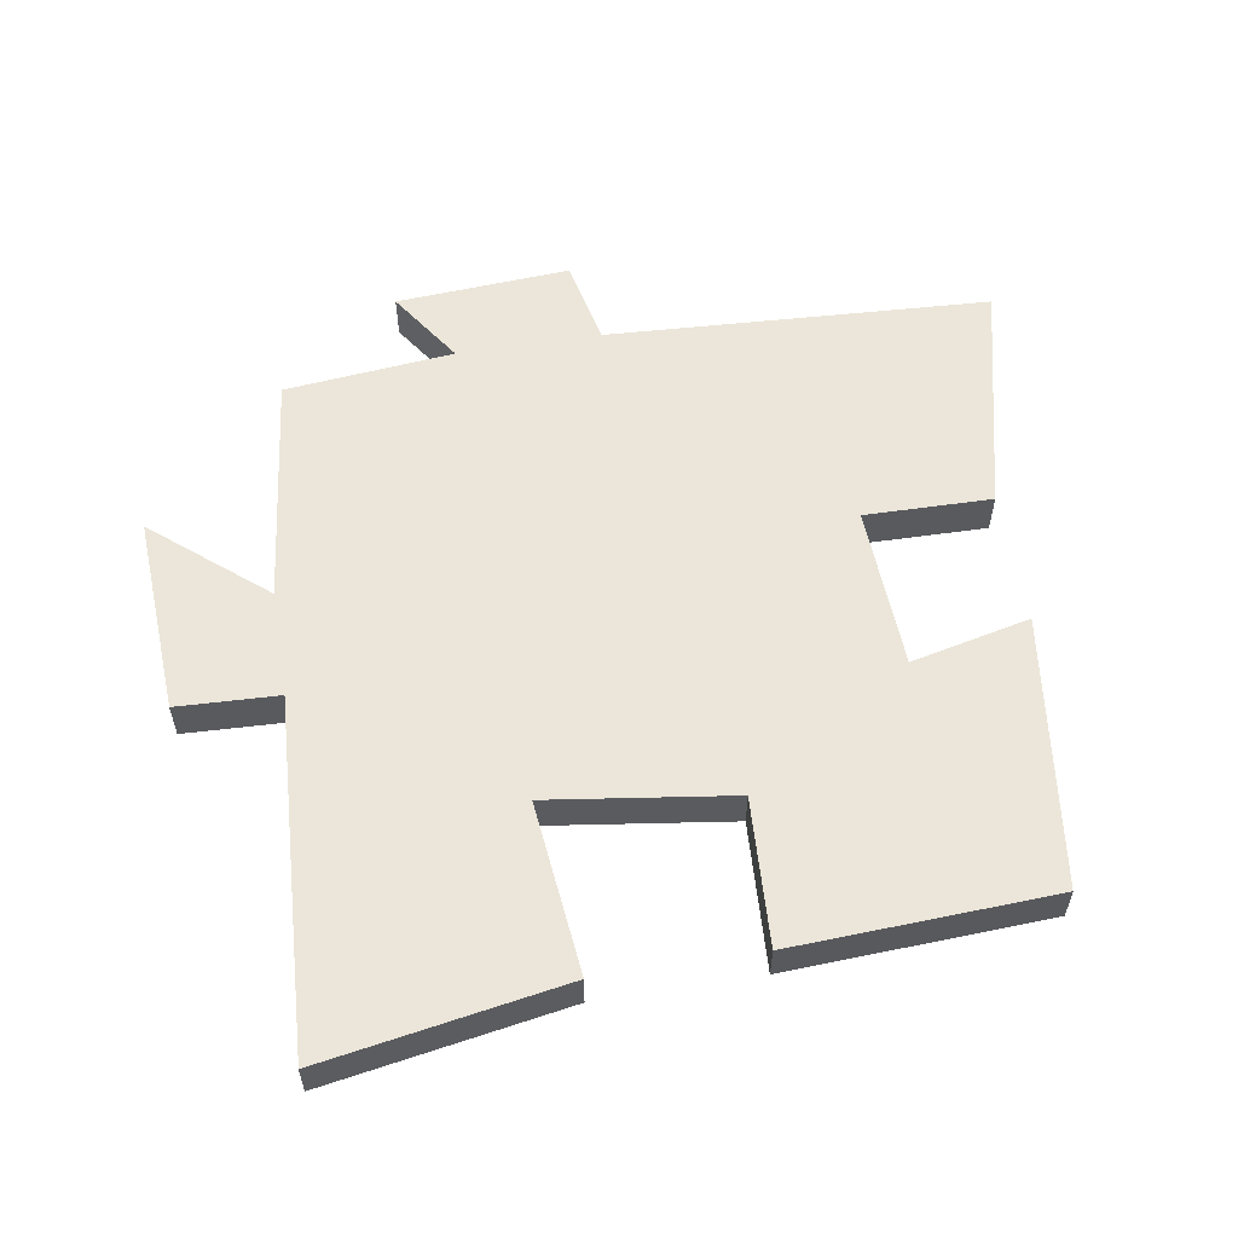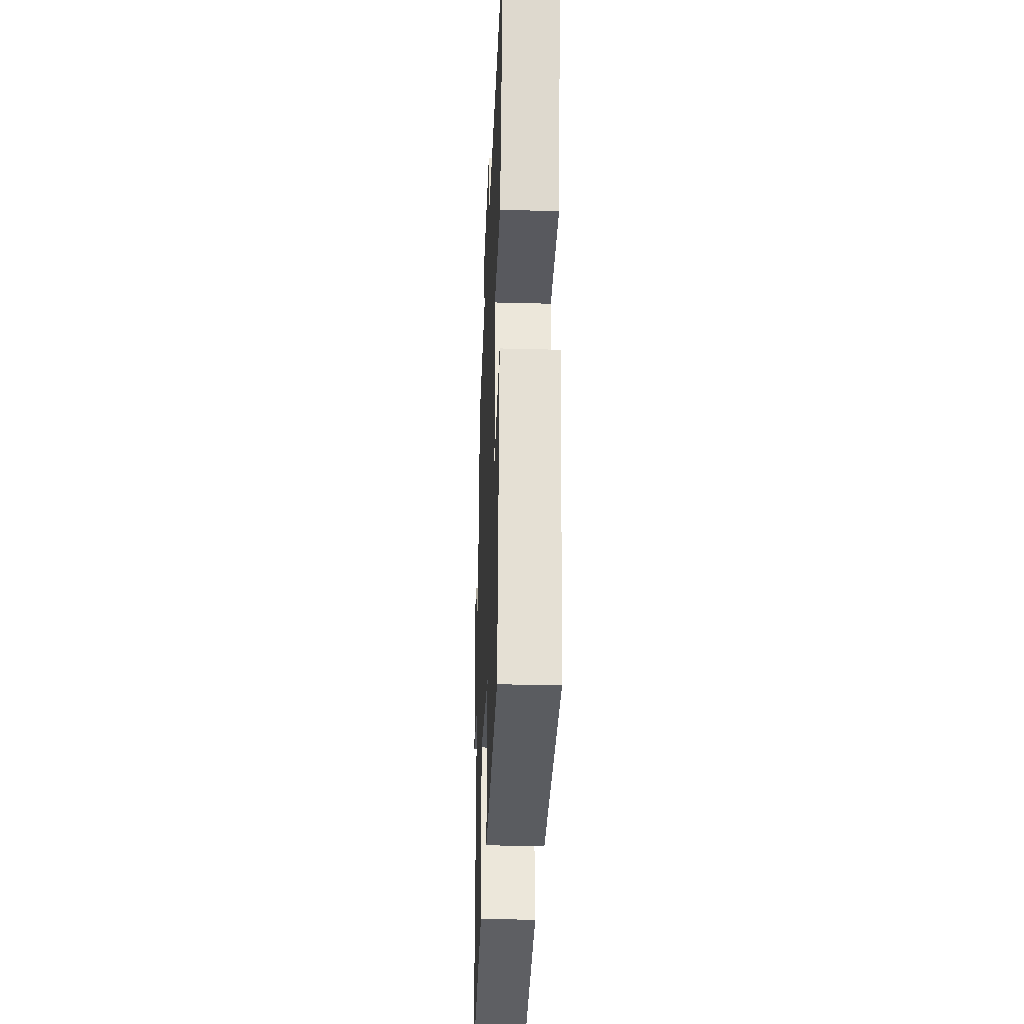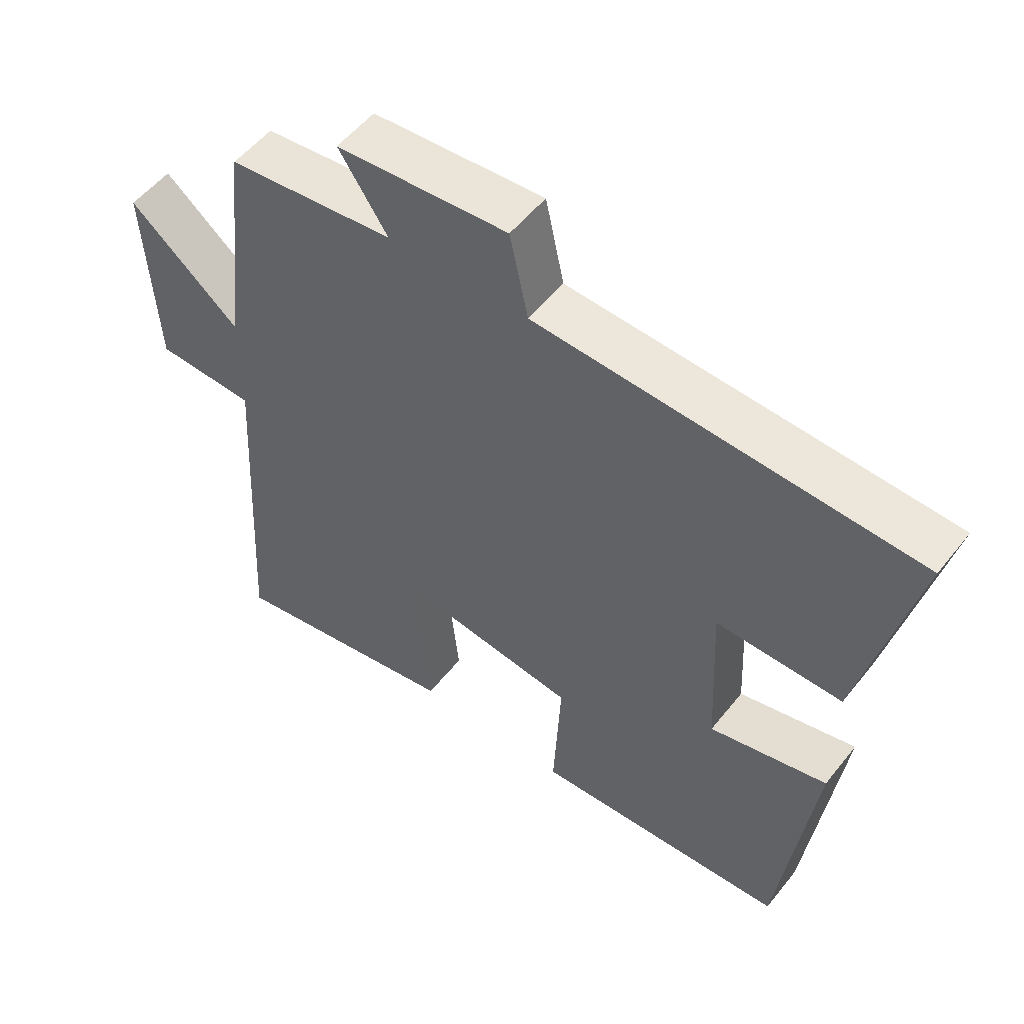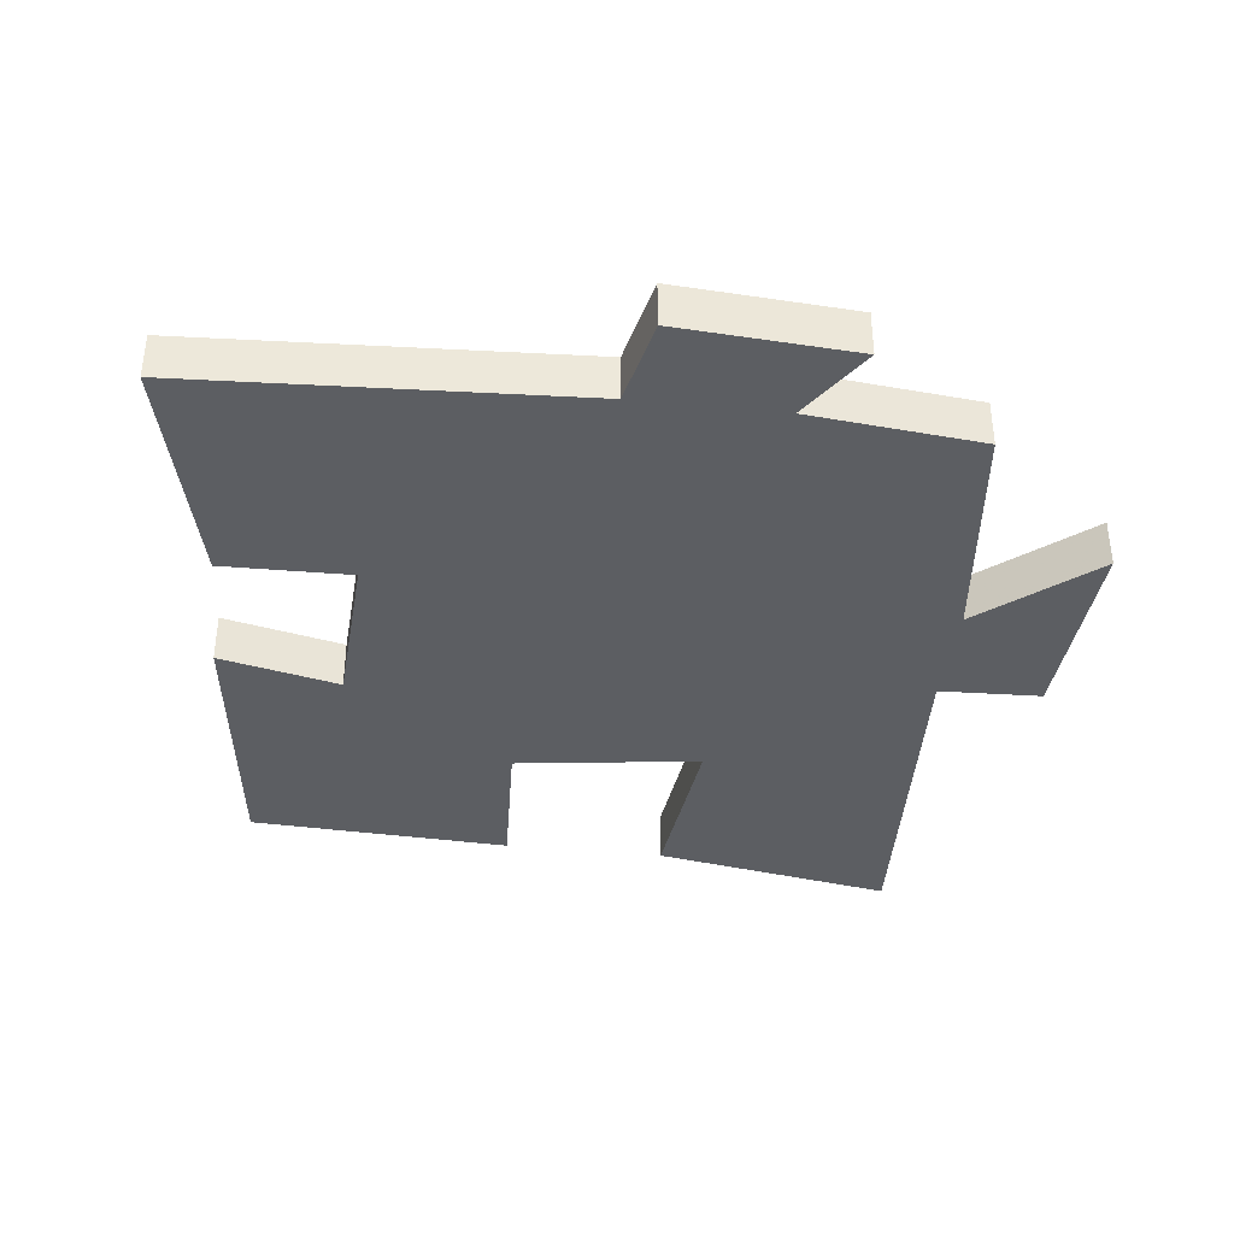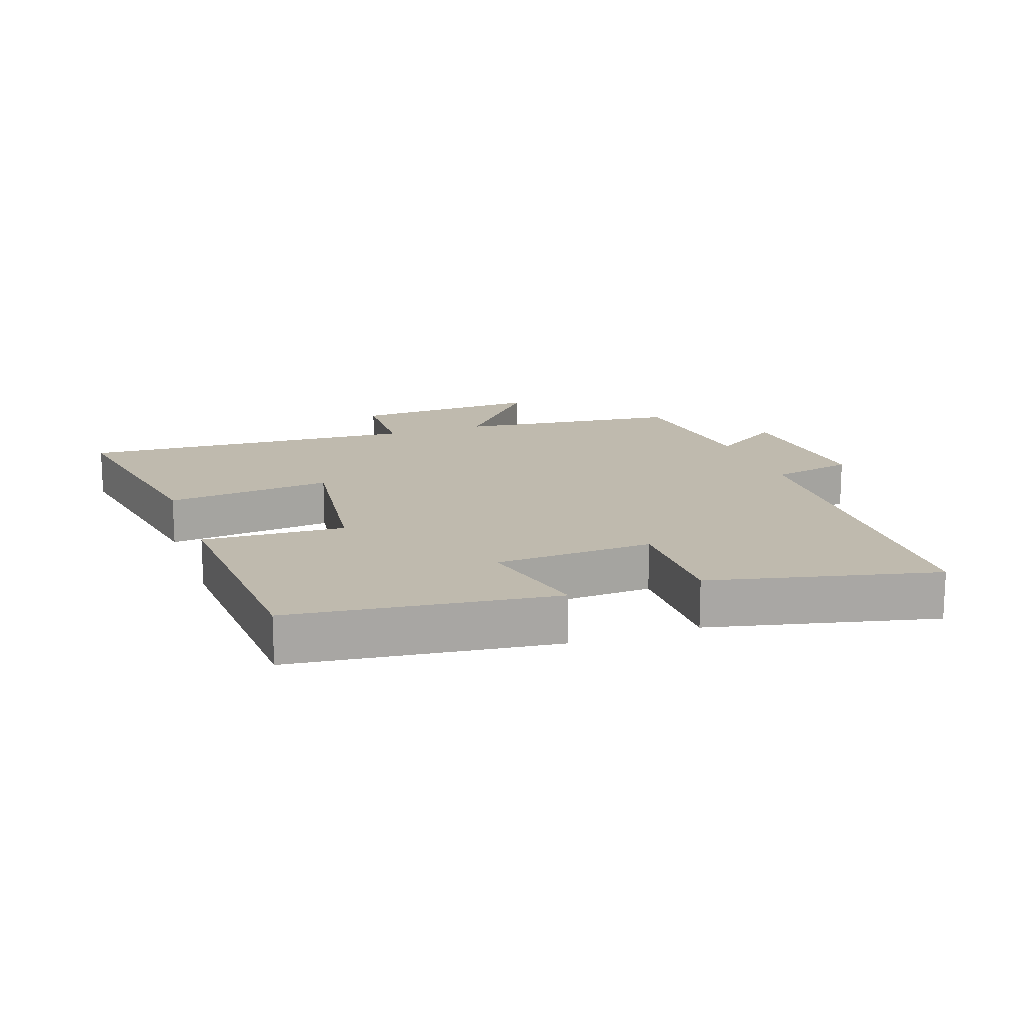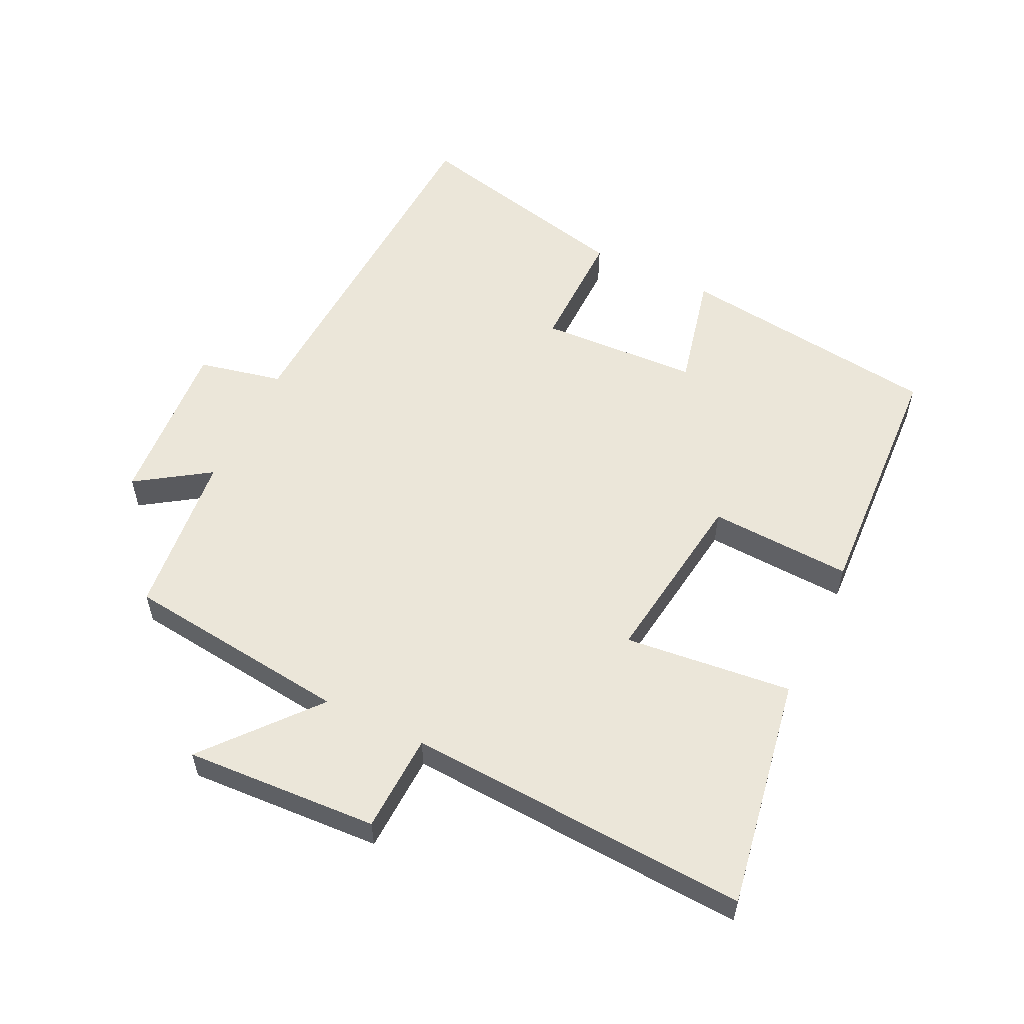
<metadata>
{"format":"obj","ext":"obj","renderer":"f3d","projection":"perspective","resolution":1024,"background":"white","views":[{"elev":57.1,"azim":170.7,"up":"+Y"},{"elev":-31.2,"azim":-92.2,"up":"+Z"},{"elev":53.5,"azim":-142.5,"up":"+Z"},{"elev":-38.2,"azim":-6.8,"up":"+Y"},{"elev":15.7,"azim":-109.6,"up":"+Y"},{"elev":56.3,"azim":115.7,"up":"+Y"}]}
</metadata>
<code>
v -0.581 0.07 0.47
v -0.008 0.07 0.5
v 0.02 0.07 0.629
v 0.28 0.07 0.611
v 0.206 0.07 0.5
v 0.459 0.07 0.474
v 0.5 0.07 0.127
v 0.667 0.07 0.267
v 0.651 0.07 -0.029
v 0.5 0.07 -0.035
v 0.53 0.07 -0.561
v 0.174 0.07 -0.5
v 0.201 0.07 -0.243
v -0.073 0.07 -0.281
v -0.062 0.07 -0.5
v -0.449 0.07 -0.481
v -0.5 0.07 -0.077
v -0.322 0.07 -0.118
v -0.31 0.07 0.126
v -0.5 0.07 0.123
v -0.581 0 0.47
v -0.008 0 0.5
v 0.02 0 0.629
v 0.28 0 0.611
v 0.206 0 0.5
v 0.459 0 0.474
v 0.5 0 0.127
v 0.667 0 0.267
v 0.651 0 -0.029
v 0.5 0 -0.035
v 0.53 0 -0.561
v 0.174 0 -0.5
v 0.201 0 -0.243
v -0.073 0 -0.281
v -0.062 0 -0.5
v -0.449 0 -0.481
v -0.5 0 -0.077
v -0.322 0 -0.118
v -0.31 0 0.126
v -0.5 0 0.123
f 19 20 1 2
f 18 19 2
f 16 17 18
f 15 16 18
f 14 15 18
f 13 14 18 2
f 10 11 12 13
f 10 13 2 3
f 7 8 9 10
f 5 6 7 10
f 5 10 3
f 3 4 5
f 22 21 40 39
f 22 39 38
f 38 37 36
f 38 36 35
f 38 35 34
f 22 38 34 33
f 33 32 31 30
f 23 22 33 30
f 30 29 28 27
f 30 27 26 25
f 23 30 25
f 25 24 23
f 1 21 22 2
f 2 22 23 3
f 3 23 24 4
f 4 24 25 5
f 5 25 26 6
f 6 26 27 7
f 7 27 28 8
f 8 28 29 9
f 9 29 30 10
f 10 30 31 11
f 11 31 32 12
f 12 32 33 13
f 13 33 34 14
f 14 34 35 15
f 15 35 36 16
f 16 36 37 17
f 17 37 38 18
f 18 38 39 19
f 19 39 40 20
f 20 40 21 1

</code>
